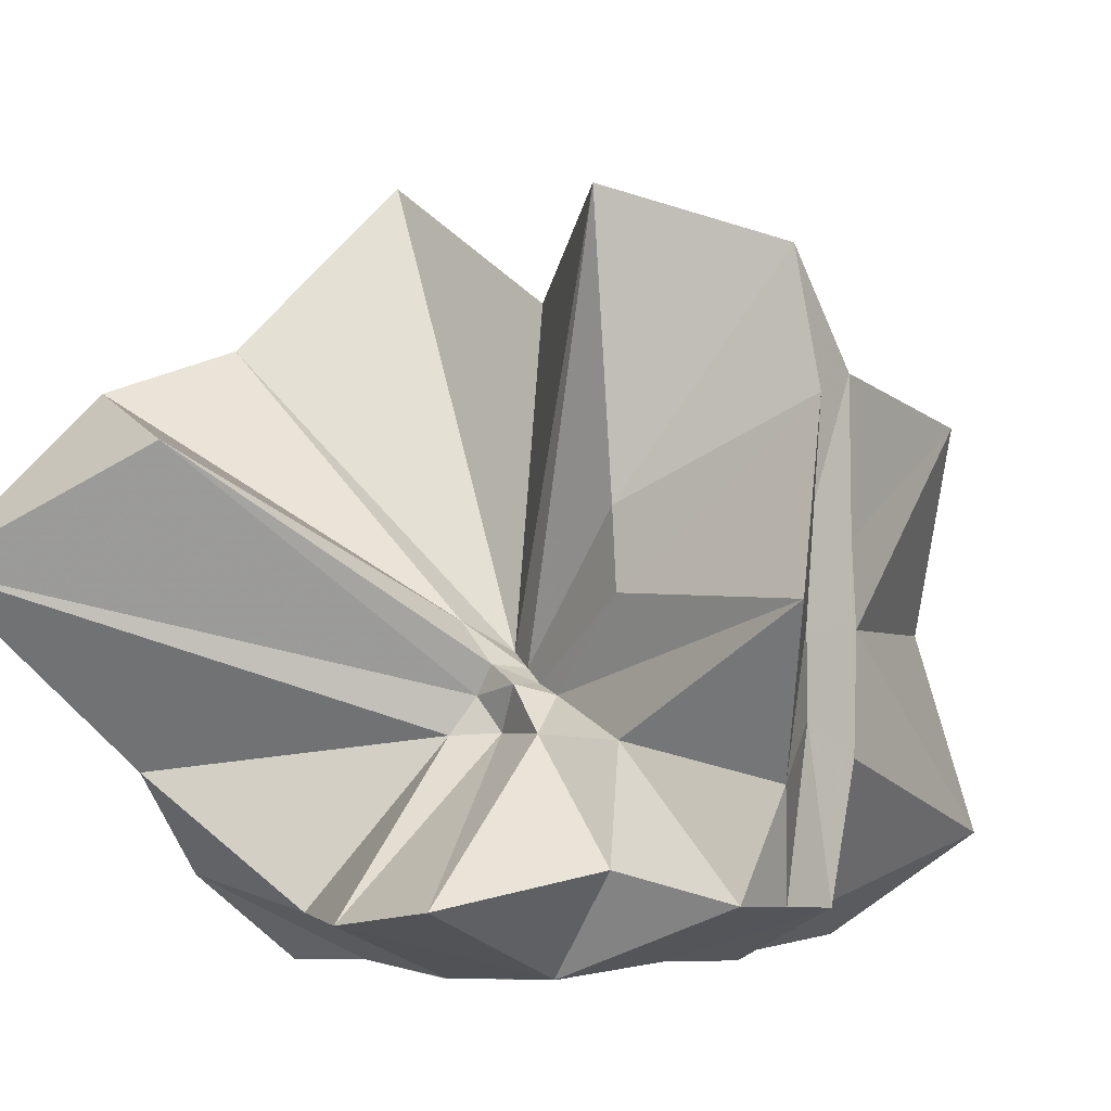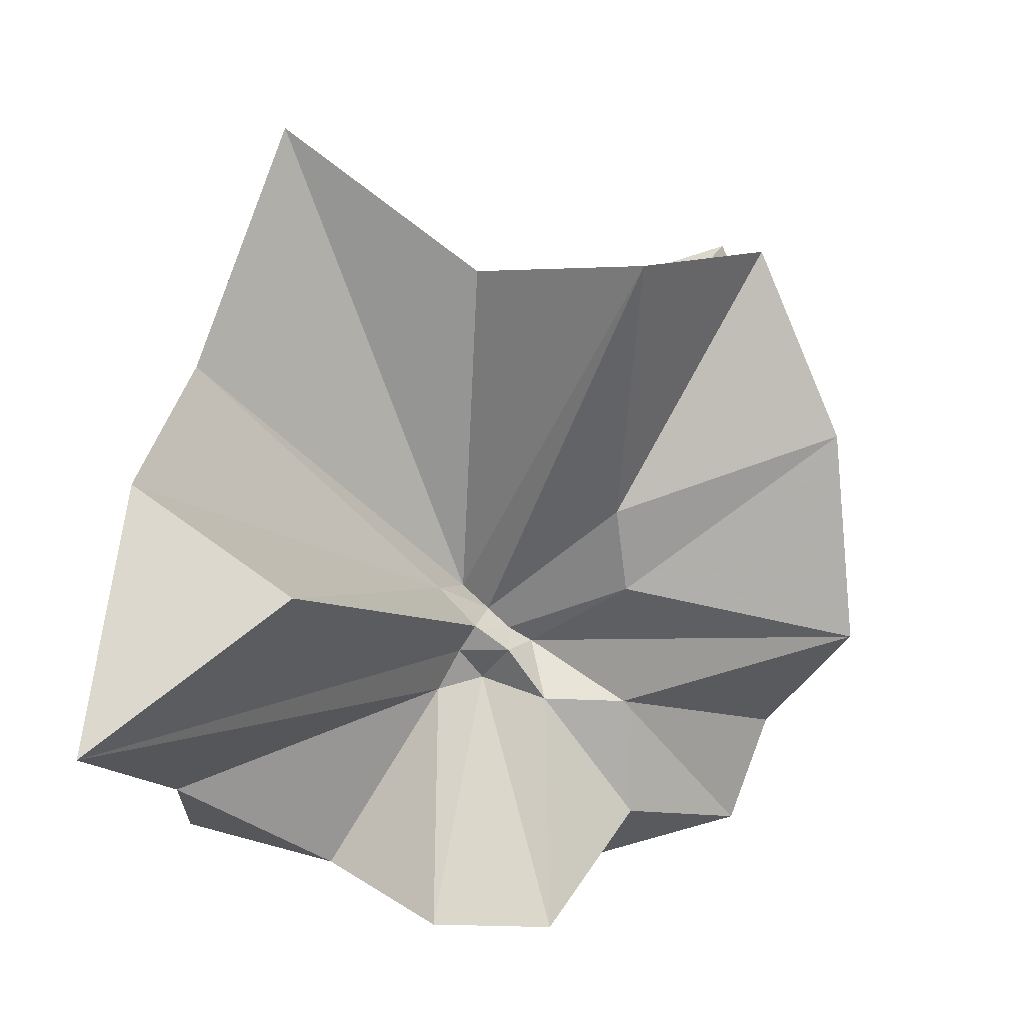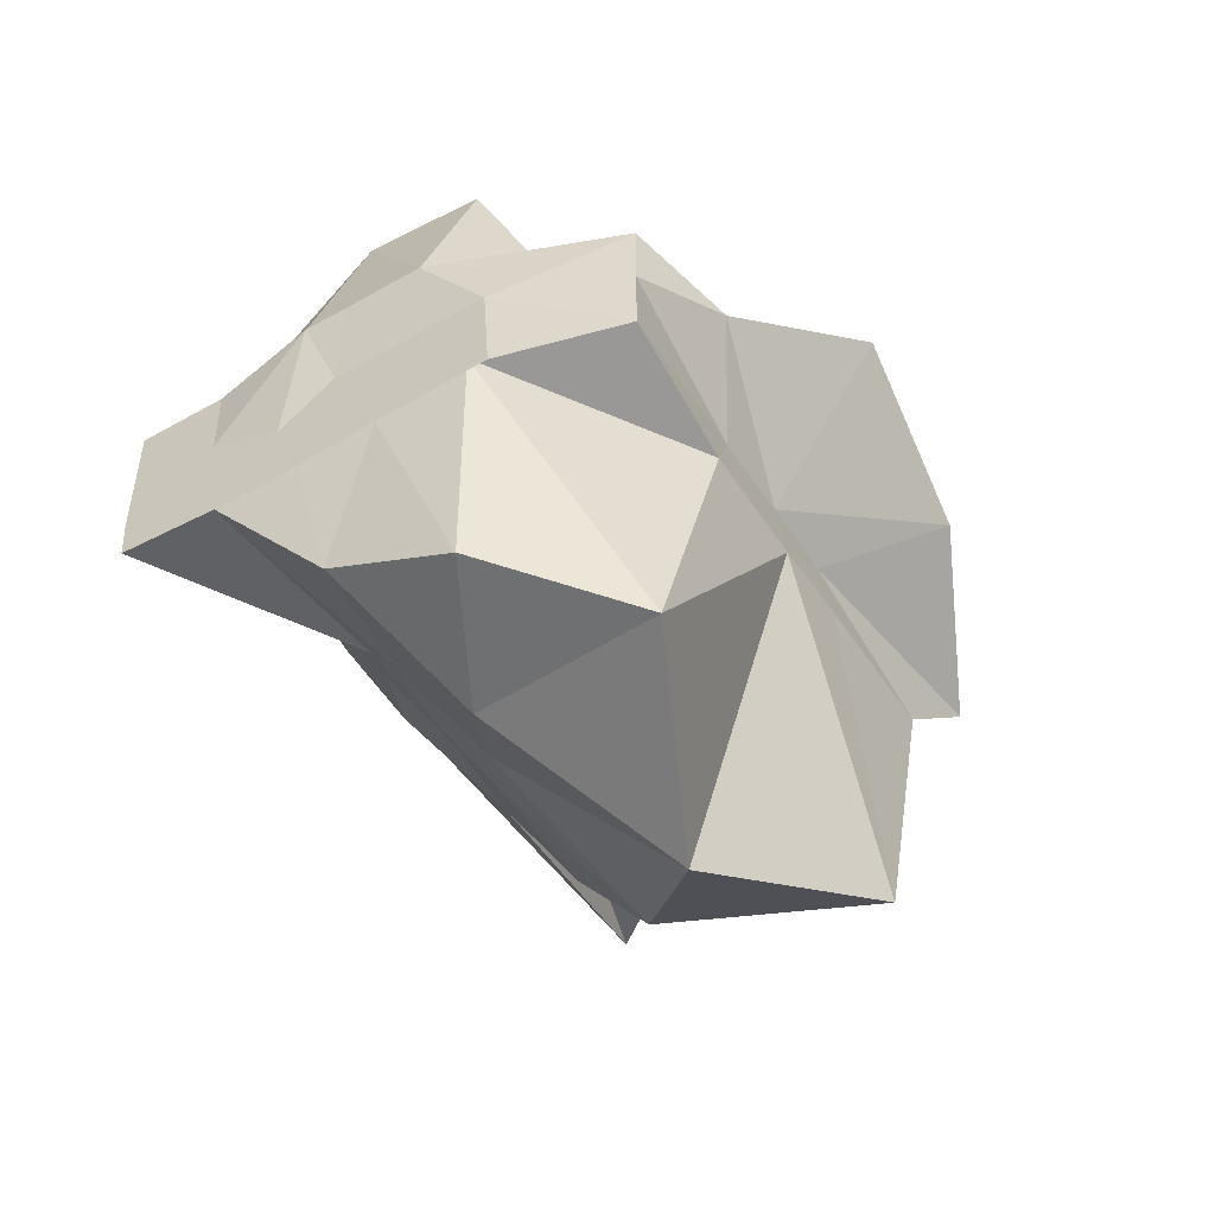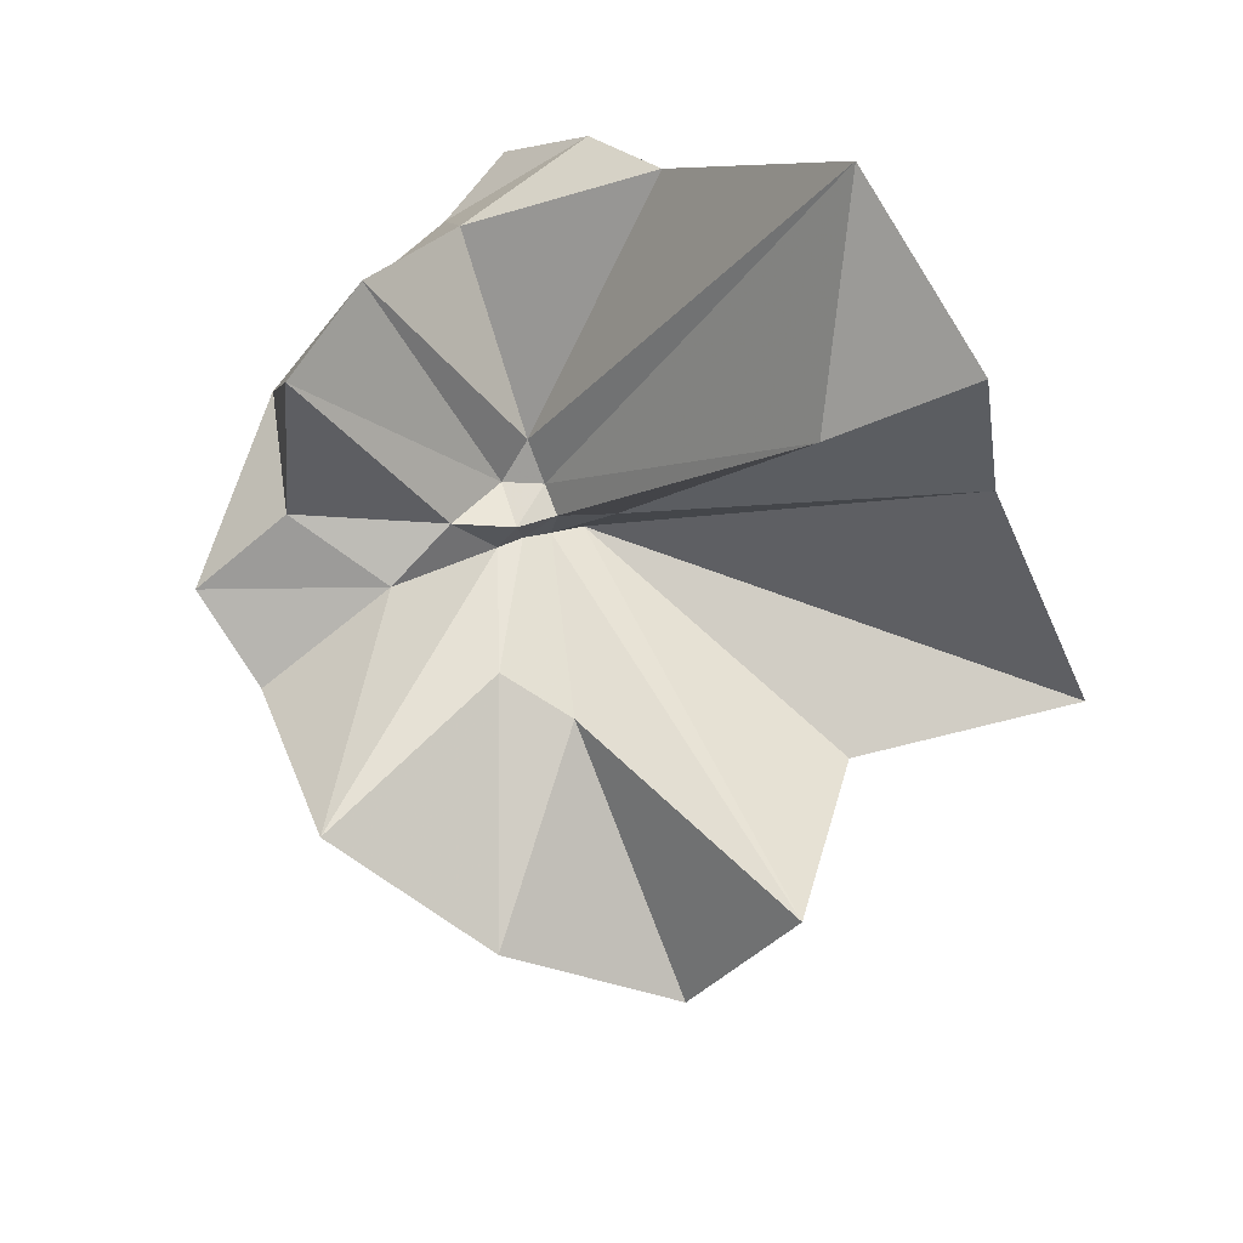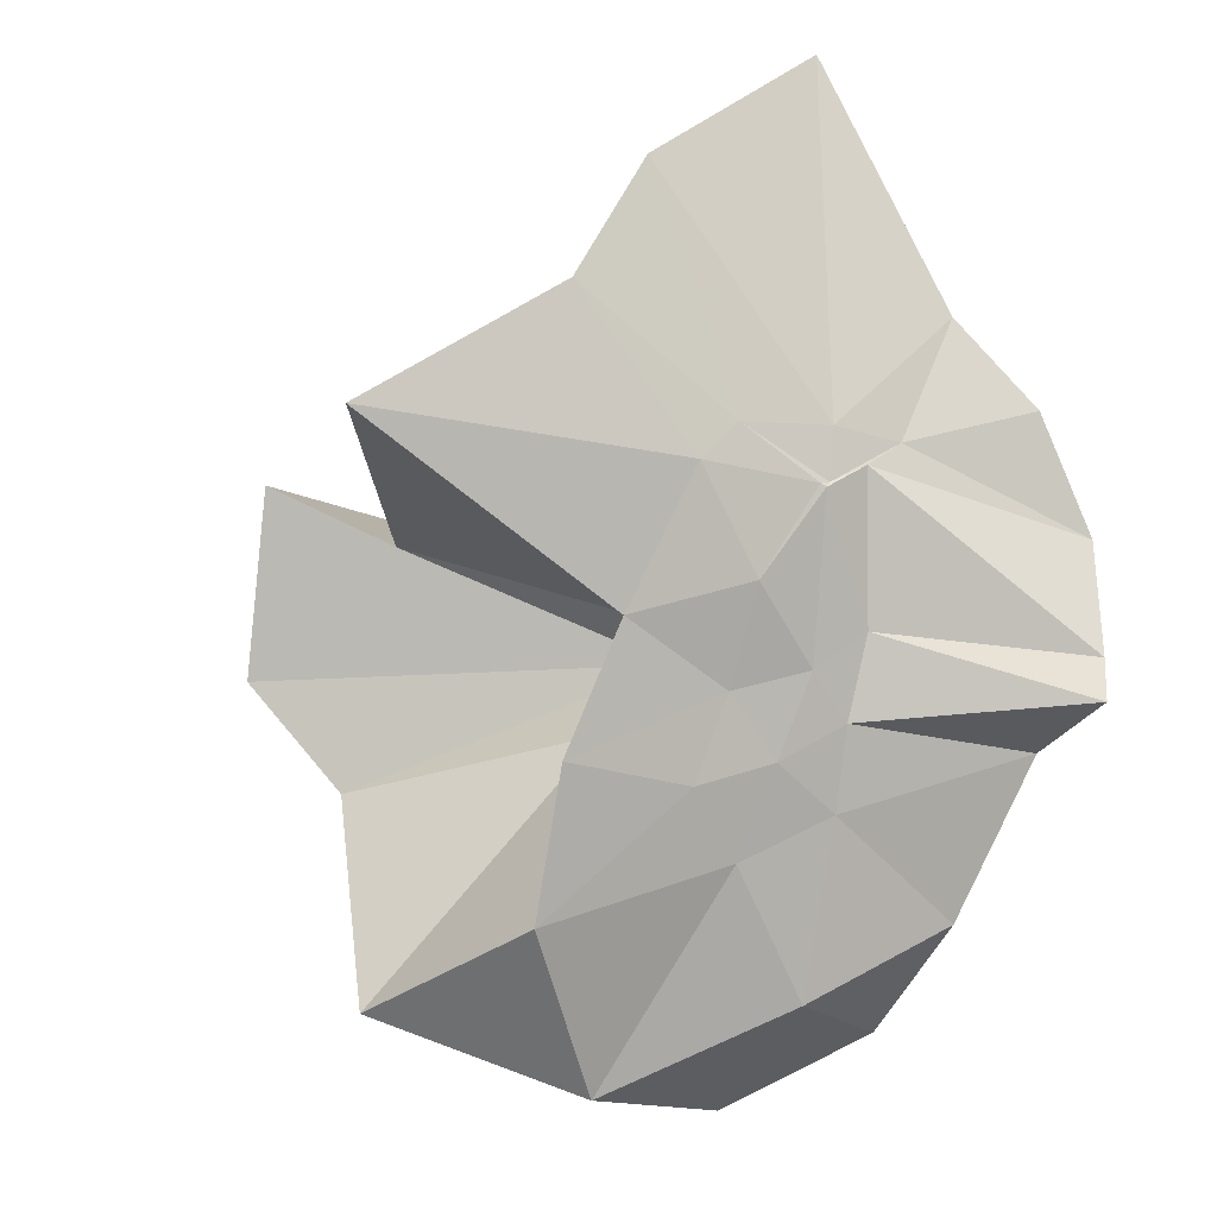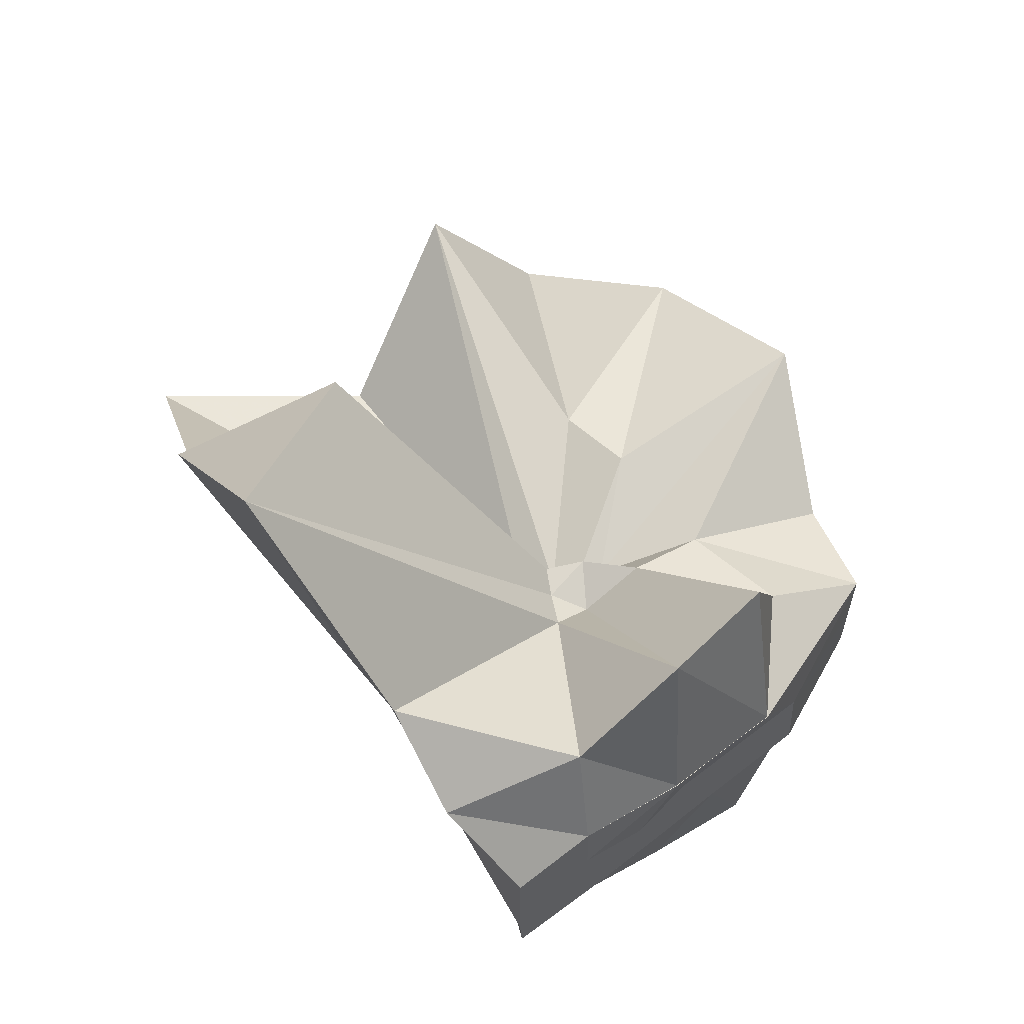
<metadata>
{"format":"obj","ext":"obj","renderer":"f3d","projection":"perspective","resolution":1024,"background":"white","views":[{"elev":-7.4,"azim":-141.4,"up":"+Z"},{"elev":26.3,"azim":-175.1,"up":"+Z"},{"elev":-50.7,"azim":-148.0,"up":"+Y"},{"elev":77.9,"azim":-51.2,"up":"+Y"},{"elev":-29.7,"azim":59.1,"up":"+Y"},{"elev":61.7,"azim":141.7,"up":"+Y"}]}
</metadata>
<code>
v -0.6088 -0.08311 0.2568
v -0.5899 -0.0824 -0.3569
v -0.3882 -0.03194 -0.05877
v -0.3804 -0.0006094 0.03373
v -0.3285 0.2142 0.1596
v -0.4824 0.2876 0.0908
v -0.6126 -0.004369 -0.09016
v -0.6433 -0.03683 -0.1078
v -0.7621 0.00445 -0.03692
v -0.9597 -0.02312 0.1227
v -0.8657 -0.1373 0.01962
v -0.8747 -0.1999 0.02312
v -0.8433 -0.4329 0.1594
v -0.6377 -0.4092 0.0917
v -0.5459 -0.281 -0.01828
v -0.4995 -0.2028 -0.0278
v -0.4342 -0.1222 -0.01943
v -0.3883 -0.02748 -0.06866
v -0.3729 0.02405 -0.0649
v -0.3082 0.394 -0.01798
v -0.5964 -0.003744 -0.1184
v -0.6464 0.004767 -0.1108
v -0.6663 -0.03328 -0.1196
v -0.981 0.03865 -0.061
v -0.8664 -0.1373 -0.06051
v -0.8746 -0.2 -0.05506
v -0.8752 -0.2053 -0.06019
v -0.751 -0.5092 -0.03388
v -0.5841 -0.3254 -0.08756
v -0.5238 -0.2468 -0.09452
v -0.4763 -0.1706 -0.1047
v -0.3882 -0.03382 -0.06509
v -0.3726 0.03042 -0.1411
v -0.3406 0.1699 -0.1868
v -0.5765 0.01199 -0.1546
v -0.6185 -0.01265 -0.1525
v -0.6836 0.01659 -0.1578
v -0.7619 0.001618 -0.1656
v -0.9059 -0.0438 -0.2069
v -0.8665 -0.1373 -0.1451
v -0.8745 -0.2 -0.1765
v -0.8486 -0.4529 -0.2357
v -0.6487 -0.4182 -0.201
v -0.5455 -0.2713 -0.1731
v -0.4979 -0.2019 -0.1567
v -0.4522 -0.1285 -0.1514
v -0.3804 -0.0007304 -0.1067
v -0.3333 0.0902 -0.2779
v -0.4746 0.09167 -0.3138
v -0.5876 0.1742 -0.3258
v -0.7021 0.1838 -0.3152
v -0.7725 0.02745 -0.2785
v -0.8745 -0.01981 -0.3098
v -0.8745 -0.08982 -0.3097
v -0.8745 -0.16 -0.3098
v -0.7352 -0.1655 -0.3568
v -0.7193 -0.3949 -0.3333
v -0.5867 -0.3298 -0.3354
v -0.4712 -0.1925 -0.3568
v -0.3675 -0.1843 -0.3568
v -0.3647 -0.1389 -0.3568
v -0.3647 -0.01177 -0.3568
v -0.3958 -0.04314 0.06632
v -0.3636 0.07818 0.2164
v -0.577 -0.004161 -0.04874
v -0.6215 -0.04605 -0.09172
v -0.7512 -0.004131 0.0426
v -0.8813 -0.1019 0.2784
v -0.8745 -0.2 0.1755
v -0.6504 -0.1922 0.01701
v -0.5487 -0.2887 0.1159
v -0.477 -0.1712 0.09649
v -0.4274 -0.07967 0.3965
v -0.5947 -0.06014 -0.07417
v -0.7738 0.05192 0.3191
v -0.6407 -0.1016 -0.05648
v -0.5997 -0.08554 -0.1451
v -0.4543 -0.01177 -0.3564
v -0.5608 -0.003916 -0.3726
v -0.6863 -0.003811 -0.3726
v -0.6863 -0.00392 -0.373
v -0.749 -0.08236 -0.3569
v -0.7564 -0.1835 -0.3569
v -0.641 -0.1867 -0.3568
v -0.559 -0.1921 -0.3568
v -0.4686 -0.1922 -0.3568
v -0.4562 -0.08764 -0.3567
v -0.5613 -0.003882 -0.3732
v -0.6078 -0.003917 -0.3728
v -0.6423 -0.08326 -0.3568
v -0.6198 -0.185 -0.3568
v -0.5313 -0.1216 -0.3569
f 3 18 4
f 4 18 19
f 4 19 5
f 5 19 20
f 5 20 6
f 6 20 21
f 6 21 7
f 7 21 22
f 7 22 8
f 8 22 23
f 8 23 9
f 9 23 24
f 9 24 10
f 10 24 25
f 10 25 11
f 11 25 26
f 11 26 12
f 12 26 27
f 12 27 13
f 13 27 28
f 13 28 14
f 14 28 29
f 14 29 15
f 15 29 30
f 15 30 16
f 16 30 31
f 16 31 17
f 17 31 32
f 17 32 3
f 3 32 18
f 18 33 19
f 19 33 34
f 19 34 20
f 20 34 35
f 20 35 21
f 21 35 36
f 21 36 22
f 22 36 37
f 22 37 23
f 23 37 38
f 23 38 24
f 24 38 39
f 24 39 25
f 25 39 40
f 25 40 26
f 26 40 41
f 26 41 27
f 27 41 42
f 27 42 28
f 28 42 43
f 28 43 29
f 29 43 44
f 29 44 30
f 30 44 45
f 30 45 31
f 31 45 46
f 31 46 32
f 32 46 47
f 32 47 18
f 18 47 33
f 33 48 34
f 34 48 49
f 34 49 35
f 35 49 50
f 35 50 36
f 36 50 51
f 36 51 37
f 37 51 52
f 37 52 38
f 38 52 53
f 38 53 39
f 39 53 54
f 39 54 40
f 40 54 55
f 40 55 41
f 41 55 56
f 41 56 42
f 42 56 57
f 42 57 43
f 43 57 58
f 43 58 44
f 44 58 59
f 44 59 45
f 45 59 60
f 45 60 46
f 46 60 61
f 46 61 47
f 47 61 62
f 47 62 33
f 33 62 48
f 63 64 73
f 64 74 73
f 64 65 74
f 65 66 74
f 66 75 74
f 66 67 75
f 67 68 75
f 68 76 75
f 68 69 76
f 69 70 76
f 70 77 76
f 70 71 77
f 71 72 77
f 72 73 77
f 72 63 73
f 78 88 79
f 79 88 89
f 79 89 80
f 80 89 81
f 81 89 90
f 81 90 82
f 82 90 83
f 83 90 91
f 83 91 84
f 84 91 85
f 85 91 92
f 85 92 86
f 86 92 87
f 87 92 88
f 87 88 78
f 3 4 63
f 63 4 64
f 4 5 64
f 64 5 65
f 5 6 65
f 6 7 65
f 65 7 66
f 7 8 66
f 66 8 67
f 8 9 67
f 9 10 67
f 67 10 68
f 10 11 68
f 68 11 69
f 11 12 69
f 12 13 69
f 69 13 70
f 13 14 70
f 70 14 71
f 14 15 71
f 15 16 71
f 71 16 72
f 16 17 72
f 72 17 63
f 17 3 63
f 48 78 49
f 49 78 79
f 49 79 50
f 50 79 80
f 50 80 51
f 51 80 52
f 52 80 81
f 52 81 53
f 53 81 82
f 53 82 54
f 54 82 55
f 55 82 83
f 55 83 56
f 56 83 84
f 56 84 57
f 57 84 58
f 58 84 85
f 58 85 59
f 59 85 86
f 59 86 60
f 60 86 61
f 61 86 87
f 61 87 62
f 62 87 78
f 62 78 48
f 73 74 1
f 74 75 1
f 75 76 1
f 76 77 1
f 77 73 1
f 89 88 2
f 90 89 2
f 91 90 2
f 92 91 2
f 88 92 2

</code>
